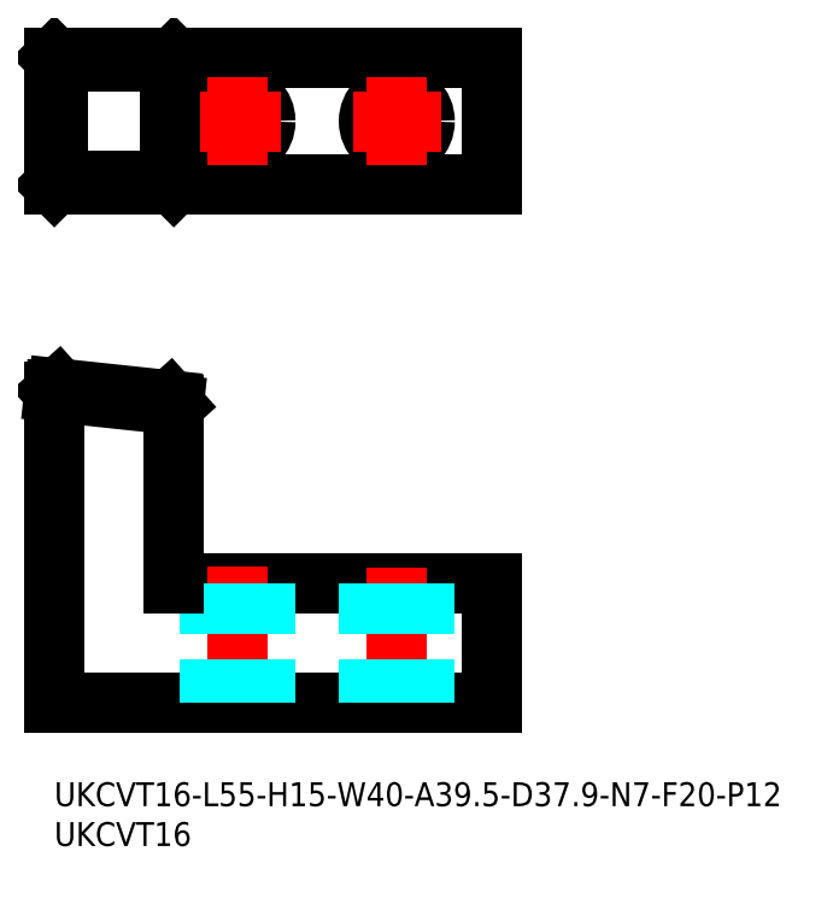
<metadata>
{"format":"dxf","ext":"dxf","renderer":"ezdxf+matplotlib","layout":"modelspace","background":"white","min_lineweight":24,"dpi":150}
</metadata>
<code>
0
SECTION
2
ENTITIES
0
LINE
8
MSM_CONTINUOUS
10
15
20
25
30
0
11
55
21
25
31
0
0
LINE
8
MSM_CONTINUOUS
10
55
20
25
30
0
11
55
21
10
31
0
0
LINE
8
MSM_CONTINUOUS
10
55
20
10
30
0
11
0
21
10
31
0
0
LINE
8
MSM_CENTER
10
43
20
27
30
0
11
43
21
8
31
0
0
LINE
8
MSM_CENTER
10
23
20
27.03
30
0
11
23
21
8
31
0
0
LINE
8
MSM_DASHED
10
26.5
20
25
30
0
11
26.5
21
10
31
0
0
LINE
8
MSM_DASHED
10
19.5
20
25
30
0
11
19.5
21
10
31
0
0
LINE
8
MSM_DASHED
10
39.5
20
25
30
0
11
39.5
21
10
31
0
0
LINE
8
MSM_DASHED
10
46.5
20
25
30
0
11
46.5
21
10
31
0
0
CIRCLE
8
MSM_CONTINUOUS
10
23
20
83
30
0
40
3.5
0
CIRCLE
8
MSM_CONTINUOUS
10
43
20
83
30
0
40
3.5
0
LINE
8
MSM_CONTINUOUS
10
0
20
75
30
0
11
55
21
75
31
0
0
LINE
8
MSM_CONTINUOUS
10
55
20
75
30
0
11
55
21
91
31
0
0
LINE
8
MSM_CONTINUOUS
10
55
20
91
30
0
11
0
21
91
31
0
0
LINE
8
MSM_CONTINUOUS
10
0
20
91
30
0
11
0
21
75
31
0
0
LINE
8
MSM_CONTINUOUS
10
15
20
75
30
0
11
15
21
91
31
0
0
LINE
8
MSM_CENTER
10
17.5
20
83
30
0
11
28.5
21
83
31
0
0
LINE
8
MSM_CENTER
10
37.5
20
83
30
0
11
48.5
21
83
31
0
0
LINE
8
MSM_CENTER
10
43
20
88.5
30
0
11
43
21
77.5
31
0
0
LINE
8
MSM_CENTER
10
23
20
88.5
30
0
11
23
21
77.5
31
0
0
TEXT
8
MSM_PART_NUMBER
10
0
20
-8
30
0
40
3
1
UKCVT16
0
TEXT
8
MSM_PART_NUMBER
10
0
20
-3
30
0
40
3
1
UKCVT16-L55-H15-W40-A39.5-D37.9-N7-F20-P12
0
LINE
8
MSM_CONTINUOUS
10
15
20
91
30
0
11
14.5
21
90.5
31
0
0
LINE
8
MSM_CONTINUOUS
10
15
20
75
30
0
11
14.5
21
75.5
31
0
0
LINE
8
MSM_CONTINUOUS
10
0.4972
20
90.5
30
0
11
0
21
91
31
0
0
LINE
8
MSM_CONTINUOUS
10
0
20
75
30
0
11
0.4972
21
75.5
31
0
0
LINE
8
MSM_CONTINUOUS
10
14.5
20
75.5
30
0
11
14.5
21
90.5
31
0
0
LINE
8
MSM_CONTINUOUS
10
0.4972
20
90.5
30
0
11
14.5
21
90.5
31
0
0
LINE
8
MSM_CONTINUOUS
10
0.4972
20
90.5
30
0
11
0.4972
21
75.5
31
0
0
LINE
8
MSM_CONTINUOUS
10
14.5
20
75.5
30
0
11
0.4972
21
75.5
31
0
0
LINE
8
MSM_CONTINUOUS
10
15
20
25
30
0
11
15
21
47.4
31
0
0
LINE
8
MSM_CONTINUOUS
10
0
20
49
30
0
11
0
21
10
31
0
0
LINE
8
MSM_CONTINUOUS
10
15
20
47.4
30
0
11
14.5
21
47.95
31
0
0
LINE
8
MSM_CONTINUOUS
10
14.5
20
47.95
30
0
11
0.4972
21
49.45
31
0
0
LINE
8
MSM_CONTINUOUS
10
0
20
49
30
0
11
0.4972
21
49.45
31
0
0
LINE
8
MSM_CONTINUOUS
10
15
20
47.4
30
0
11
0
21
49
31
0
0
ENDSEC
0
EOF

</code>
